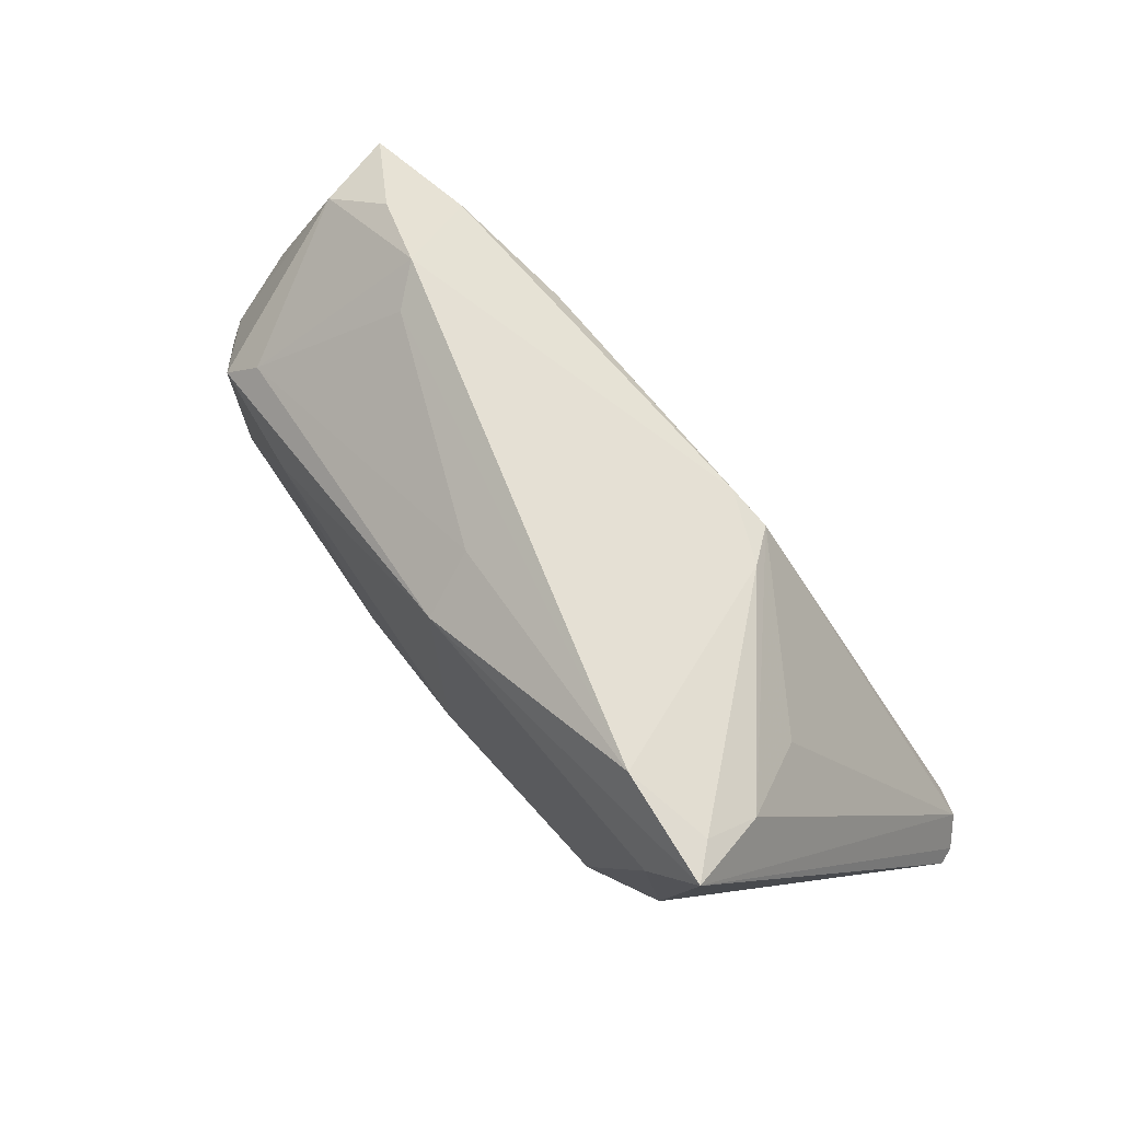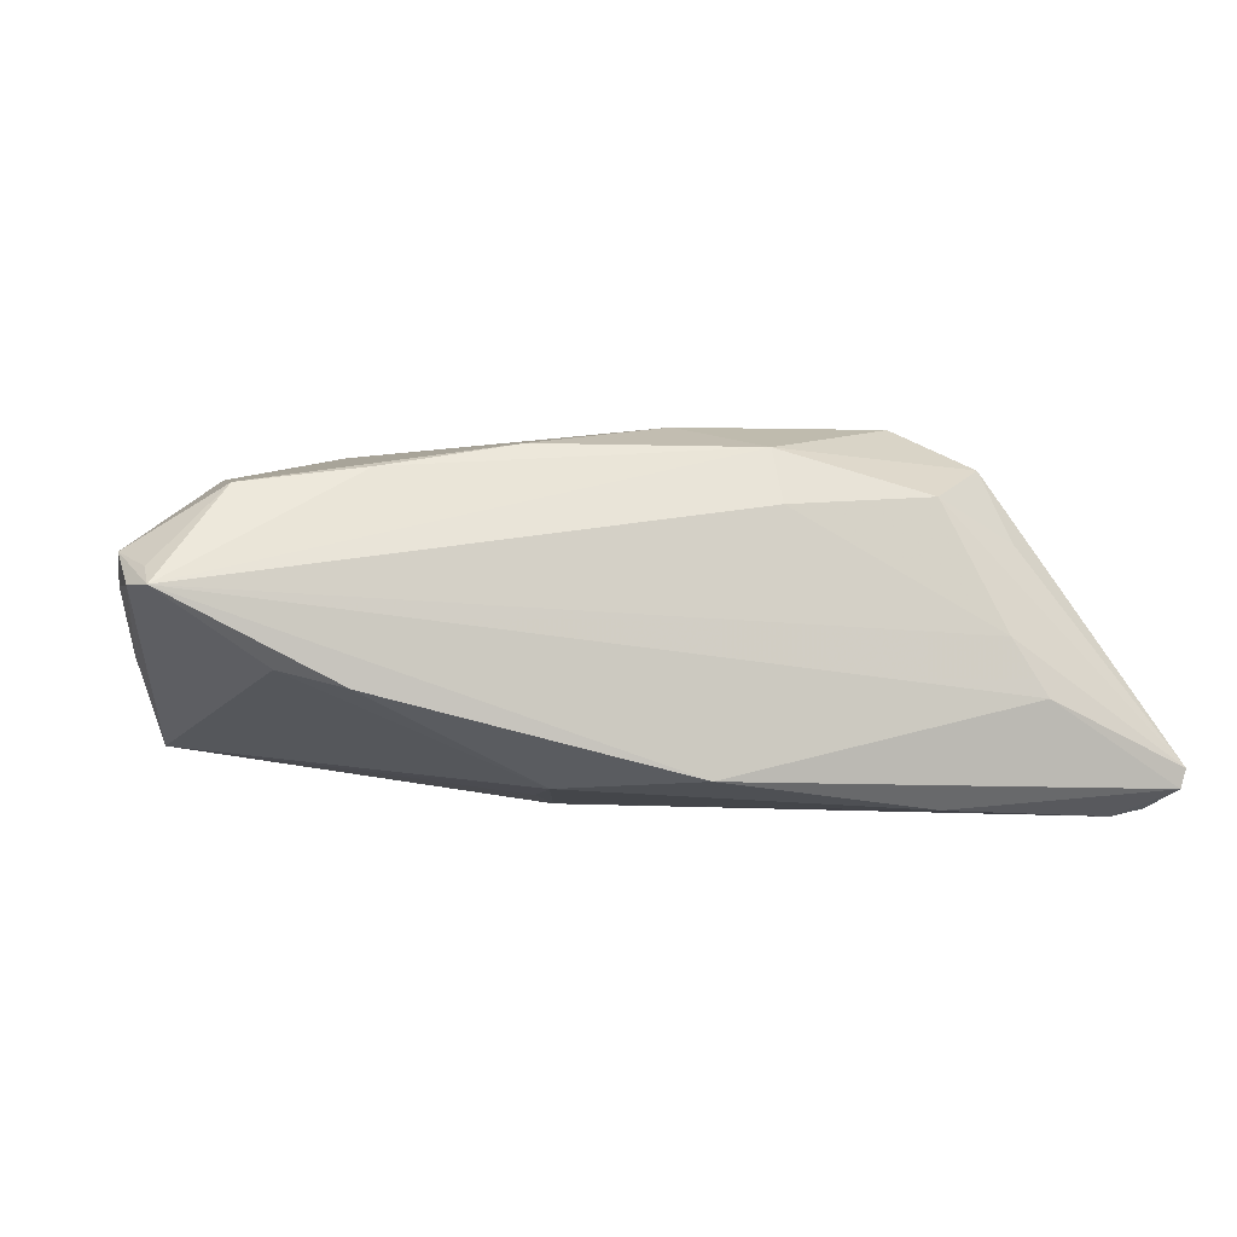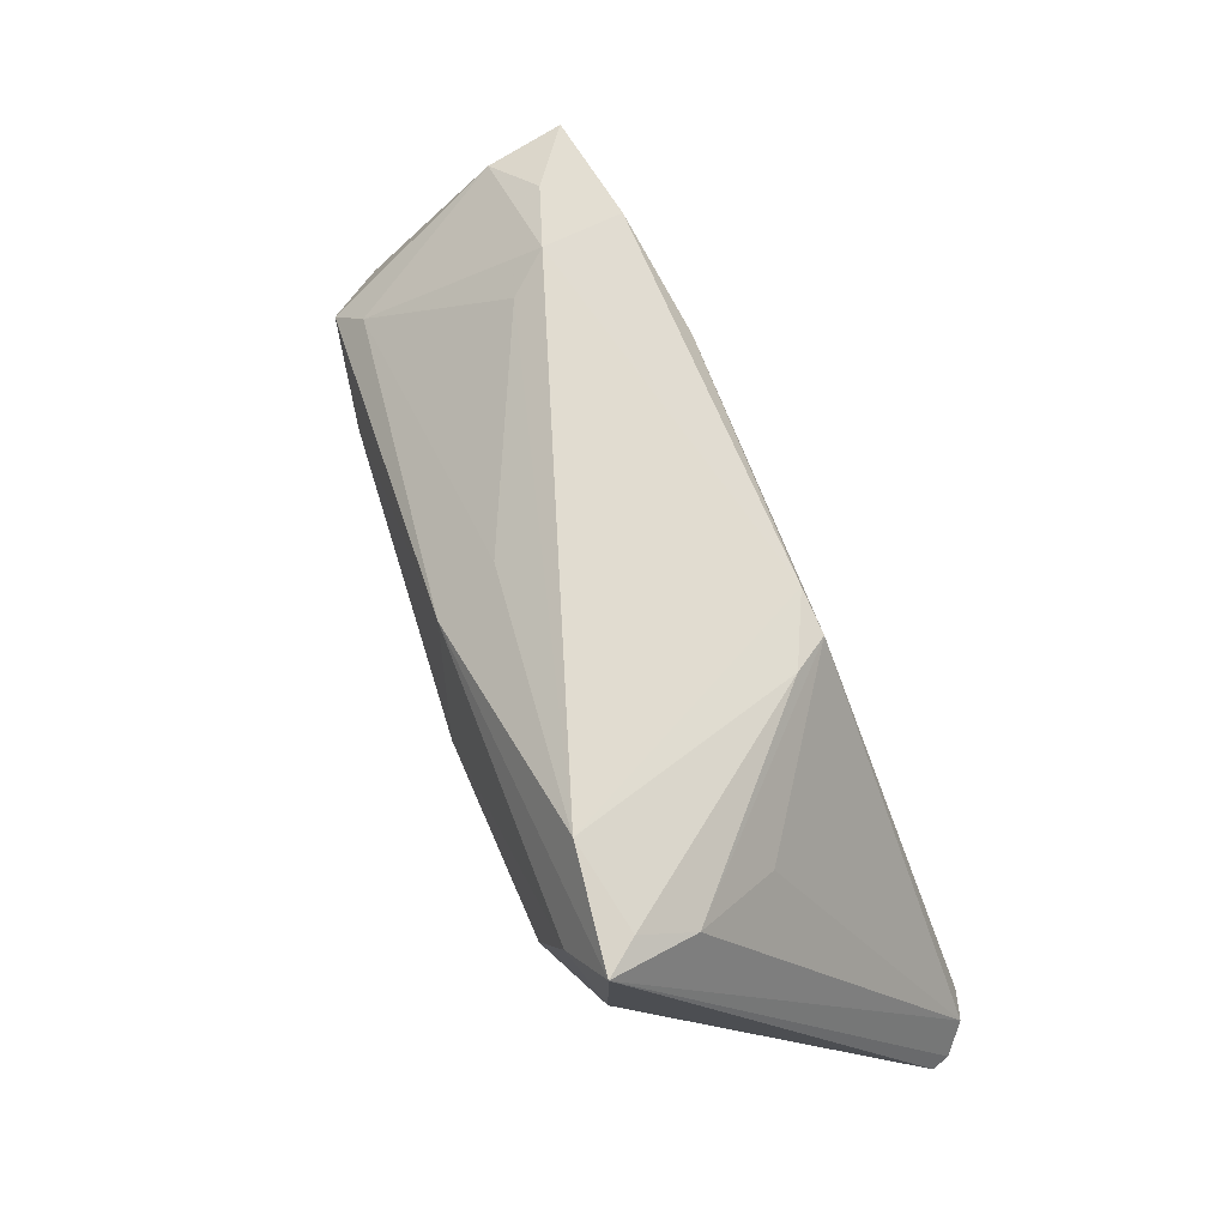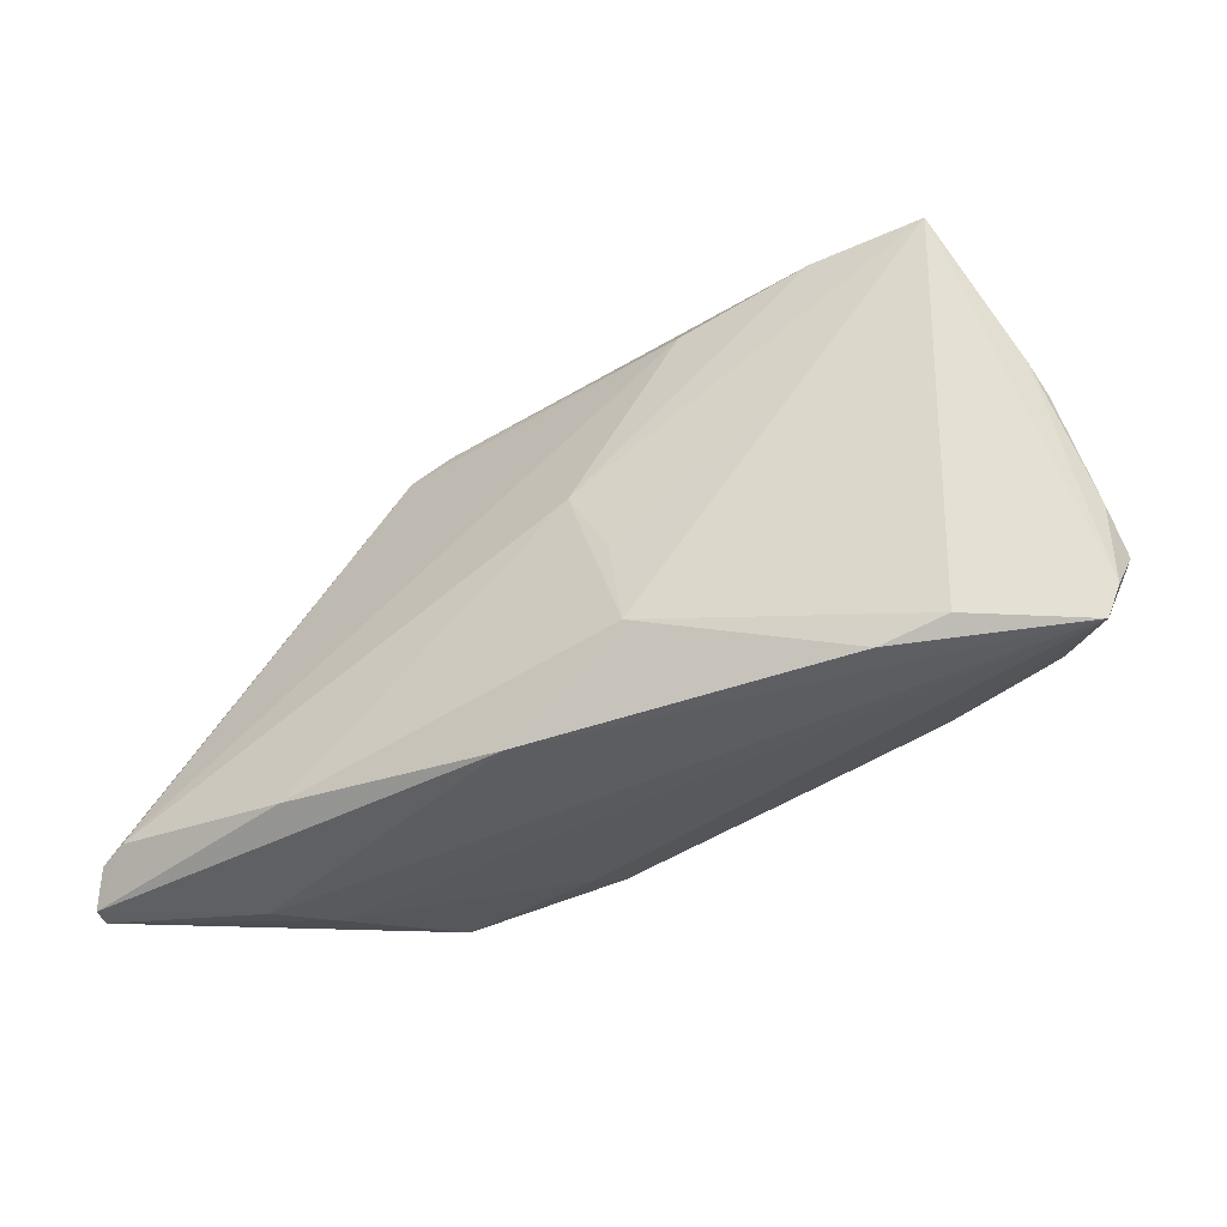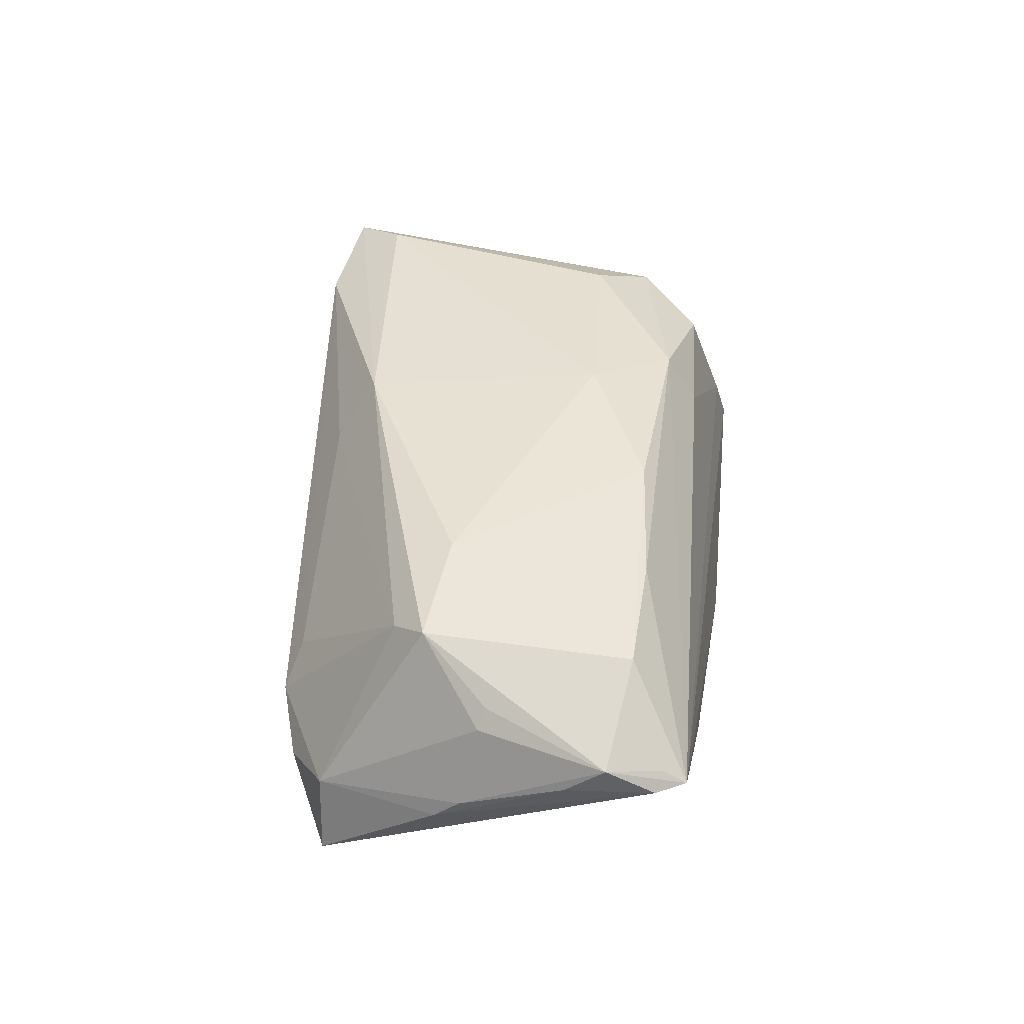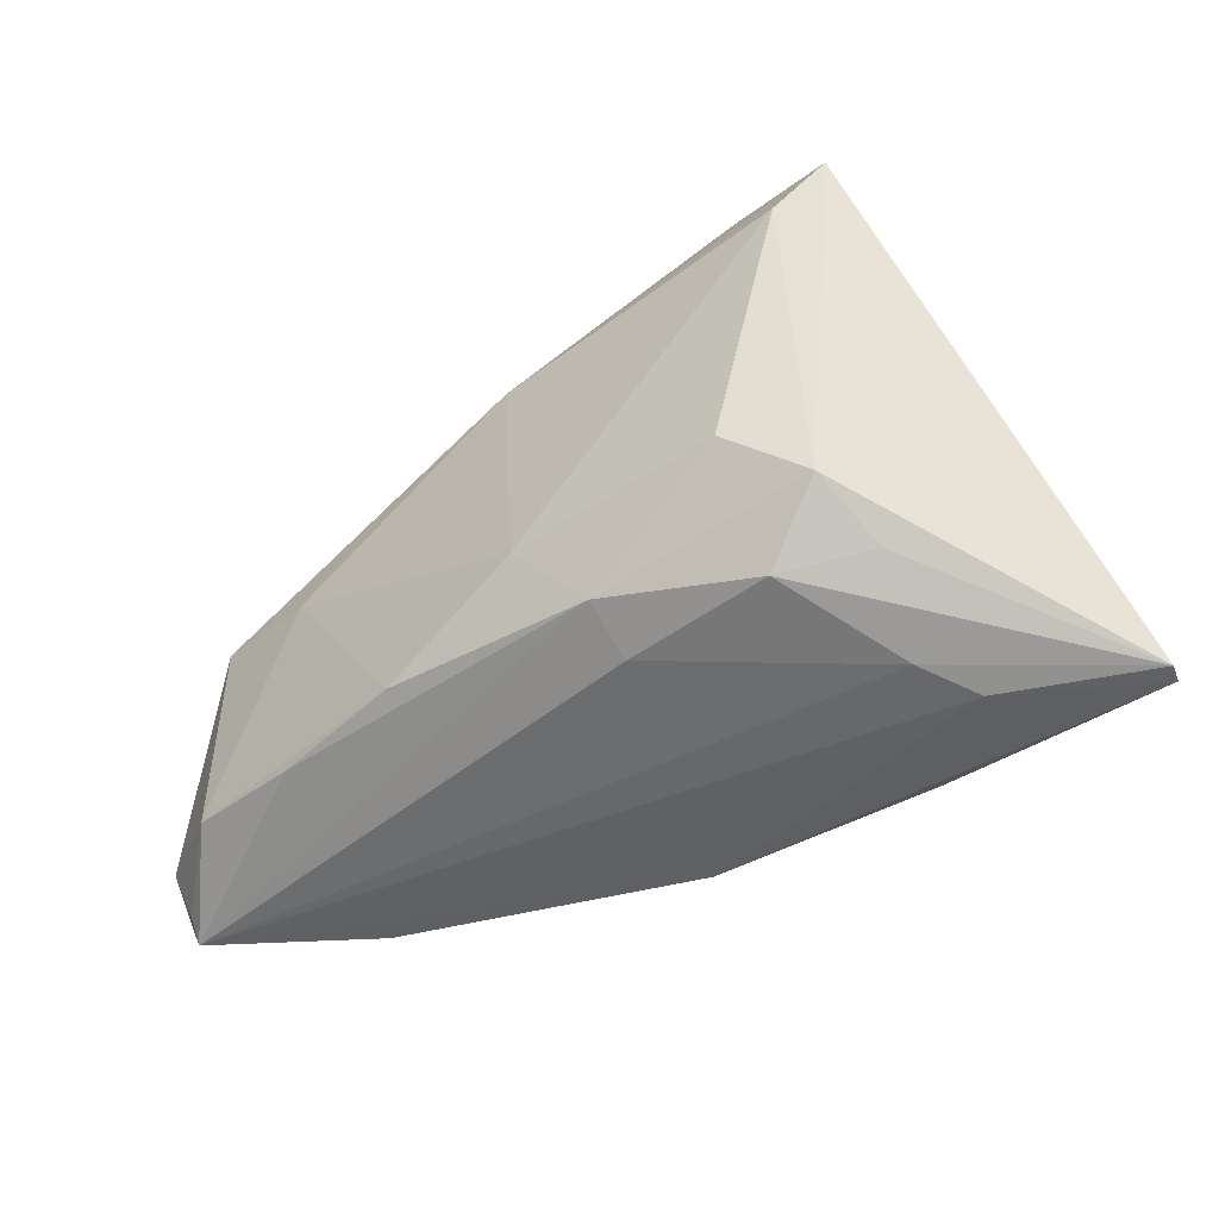
<metadata>
{"format":"obj","ext":"obj","renderer":"f3d","projection":"perspective","resolution":1024,"background":"white","views":[{"elev":70.7,"azim":48.3,"up":"+Y"},{"elev":2.4,"azim":-14.8,"up":"+Z"},{"elev":68.8,"azim":66.6,"up":"+Y"},{"elev":-42.7,"azim":-145.1,"up":"+Y"},{"elev":37.5,"azim":-84.0,"up":"+Z"},{"elev":-44.4,"azim":36.6,"up":"+Y"}]}
</metadata>
<code>
v -0.0537 -0.02233 0.006587
v 0.02937 0.02876 0.01684
v 0.04082 0.02137 0.008615
v -0.0307 -0.01913 0.01655
v -0.02836 0.02356 -0.0009046
v 0.01976 0.01843 -0.01172
v -0.0342 -0.02661 -0.005511
v -0.02135 0.01426 -0.01861
v 0.03878 -0.021 0.008448
v 0.03672 -0.01583 0.01656
v -0.04492 -0.01839 0.0149
v 0.02823 -0.02639 -0.01951
v -0.04015 0.02299 -0.008732
v 0.01662 0.01636 -0.01634
v 0.05262 -0.0246 -0.02033
v 0.04923 -0.0236 -0.0212
v 0.003139 -0.01046 0.0212
v -0.0557 -0.0116 0.004372
v 0.05532 -0.02798 -0.01788
v 0.05598 -0.02795 -0.01565
v 0.01153 -0.02381 0.01276
v -0.02954 0.000239 -0.01644
v 0.03959 0.02593 0.01494
v 0.01139 -0.02008 0.0188
v -0.0476 0.01811 -0.005551
v -0.03026 0.003939 0.01799
v -0.05344 0.00346 -0.003641
v -0.05544 -0.02182 0.004733
v -0.05366 -0.02525 0.00489
v 0.03713 0.02077 0.0212
v 0.03655 0.01424 -0.001632
v 0.02908 -0.02316 0.01359
v -0.04156 -0.02451 -0.003606
v -0.04361 0.005627 0.01551
v -0.01467 -0.01797 0.01907
v -0.05004 -0.002251 0.01064
v -0.01272 -0.02015 -0.01671
v -0.03181 0.02544 -0.005606
v -0.05598 -0.01625 0.007945
v -0.01221 -0.0111 -0.0184
v 0.04274 0.0268 0.01899
v 0.02857 -0.009567 0.0212
v -0.0085 -0.003893 -0.02032
v -0.05403 0.0004265 -0.0008268
v 0.0001479 0.0182 0.01955
v -0.03997 0.009534 0.01306
v 0.03567 -0.02736 -0.001168
v 0.01115 0.01747 -0.01622
v -0.0514 -0.001499 0.008403
v 0.002299 -0.02876 -0.01544
v -0.04941 0.01798 -0.01495
v -0.03674 0.01723 -0.01701
v 0.03953 -0.02876 -0.007742
v -0.001743 0.02288 0.01234
f 48 14 8
f 20 41 10
f 2 41 23
f 41 3 23
f 45 41 2
f 45 46 34
f 29 39 28
f 44 39 49
f 34 39 11
f 8 14 16
f 6 48 2
f 14 48 6
f 2 23 6
f 6 3 14
f 6 23 3
f 29 50 53
f 9 32 20
f 20 10 9
f 9 10 32
f 41 45 30
f 42 10 30
f 30 10 41
f 18 39 44
f 18 28 39
f 36 39 34
f 34 49 36
f 36 49 39
f 42 30 17
f 17 30 45
f 1 39 29
f 29 11 1
f 1 11 39
f 34 46 25
f 25 49 34
f 44 49 25
f 52 48 8
f 33 51 37
f 29 28 33
f 28 51 33
f 8 16 43
f 43 52 8
f 51 52 43
f 20 53 19
f 19 53 50
f 19 41 20
f 14 3 31
f 27 51 28
f 28 18 27
f 27 18 44
f 44 25 27
f 27 25 51
f 24 21 32
f 29 21 24
f 42 17 24
f 24 10 42
f 32 10 24
f 26 45 34
f 26 17 45
f 34 11 26
f 32 21 47
f 20 32 47
f 47 53 20
f 29 53 47
f 47 21 29
f 7 50 29
f 29 33 7
f 37 50 7
f 7 33 37
f 40 43 37
f 51 43 40
f 12 43 16
f 37 43 12
f 12 19 50
f 16 19 12
f 12 50 37
f 15 19 16
f 15 31 3
f 15 3 41
f 41 19 15
f 15 16 14
f 14 31 15
f 35 24 17
f 35 26 11
f 17 26 35
f 51 25 13
f 13 52 51
f 54 45 2
f 2 5 54
f 46 45 54
f 54 5 46
f 38 25 46
f 46 5 38
f 38 13 25
f 38 5 2
f 2 48 38
f 48 52 38
f 52 13 38
f 37 51 22
f 22 40 37
f 51 40 22
f 4 11 29
f 4 35 11
f 29 24 4
f 24 35 4

</code>
